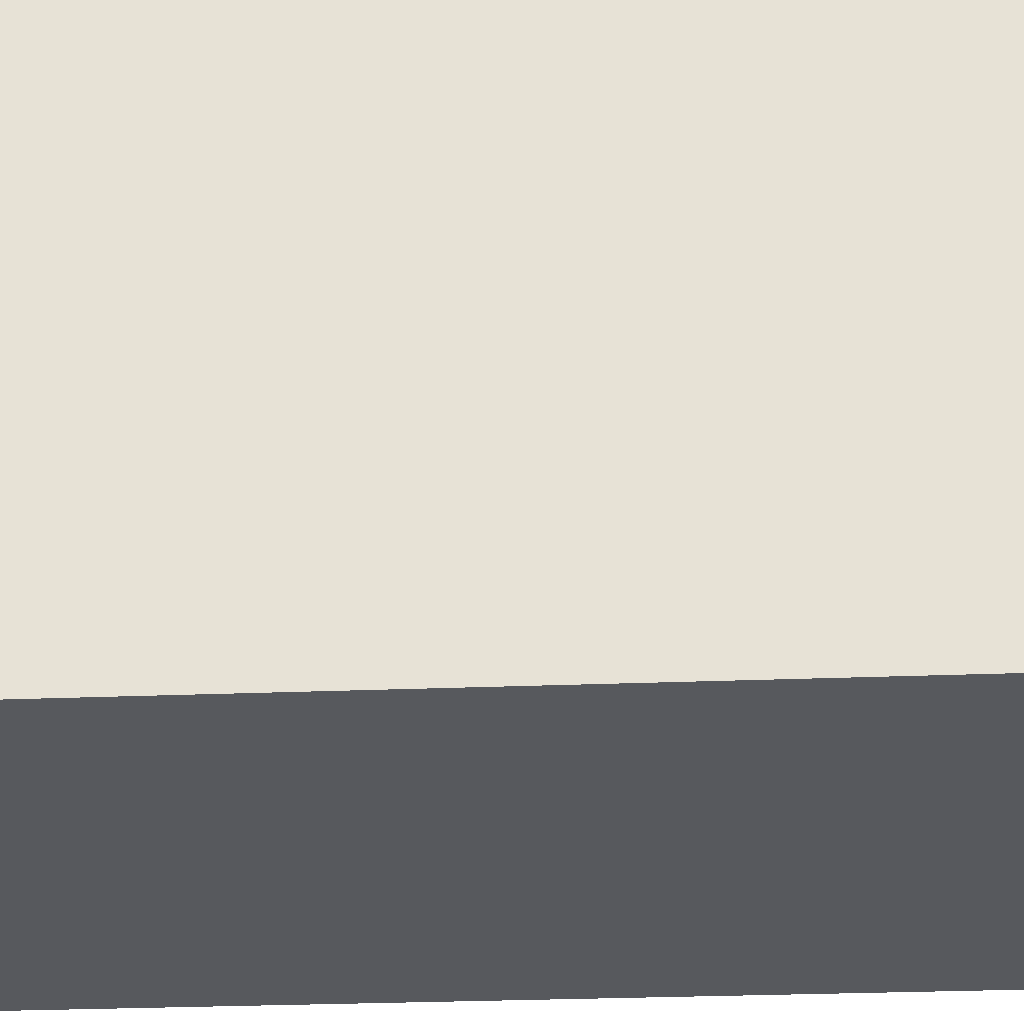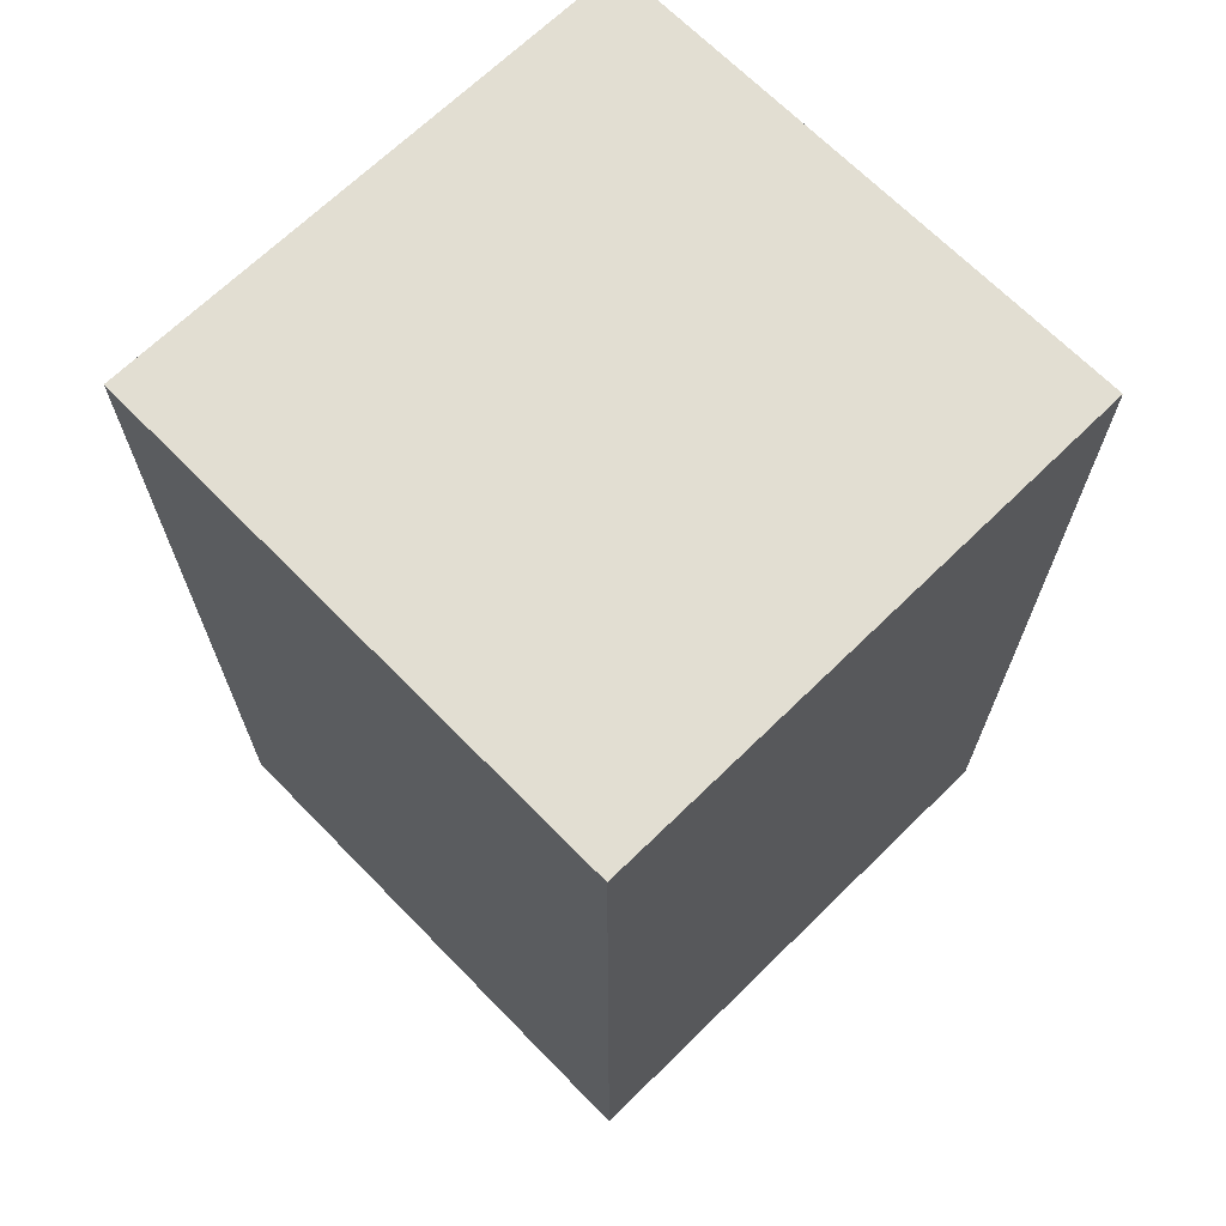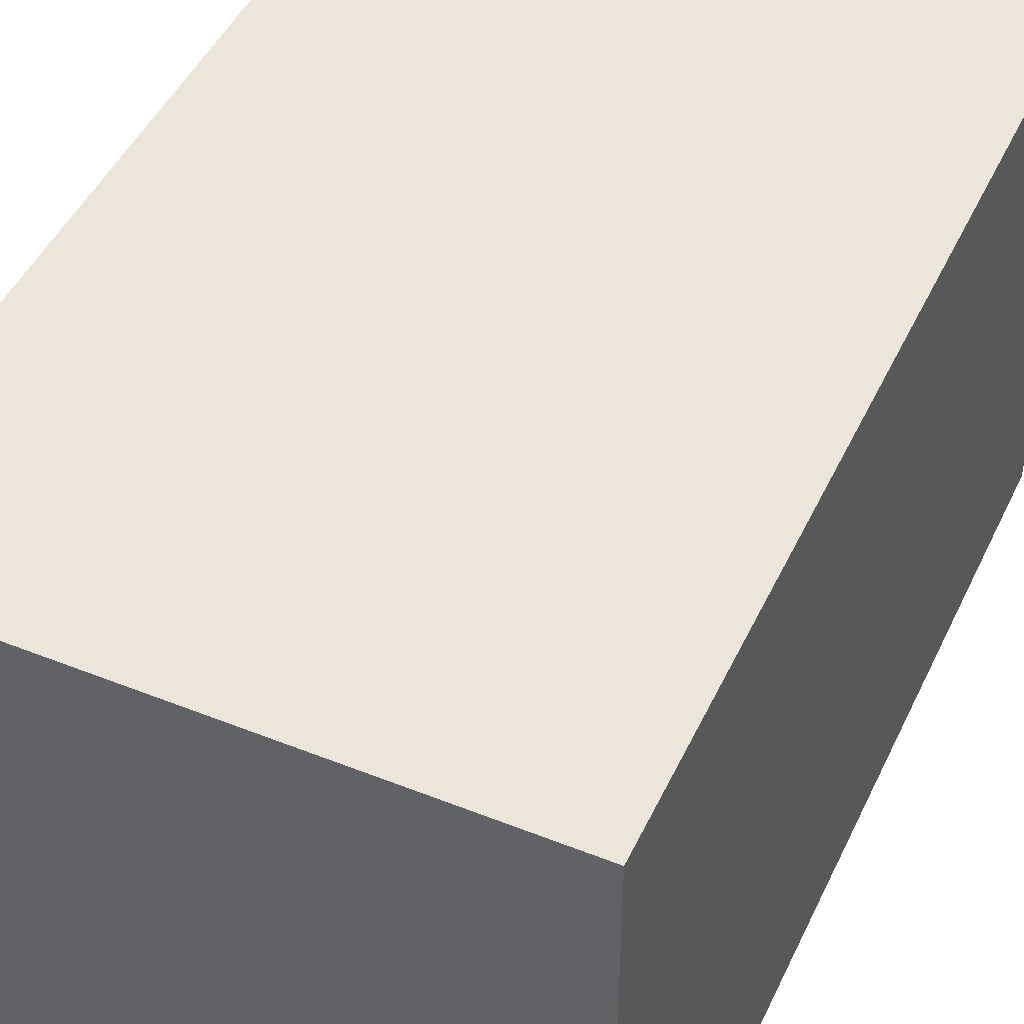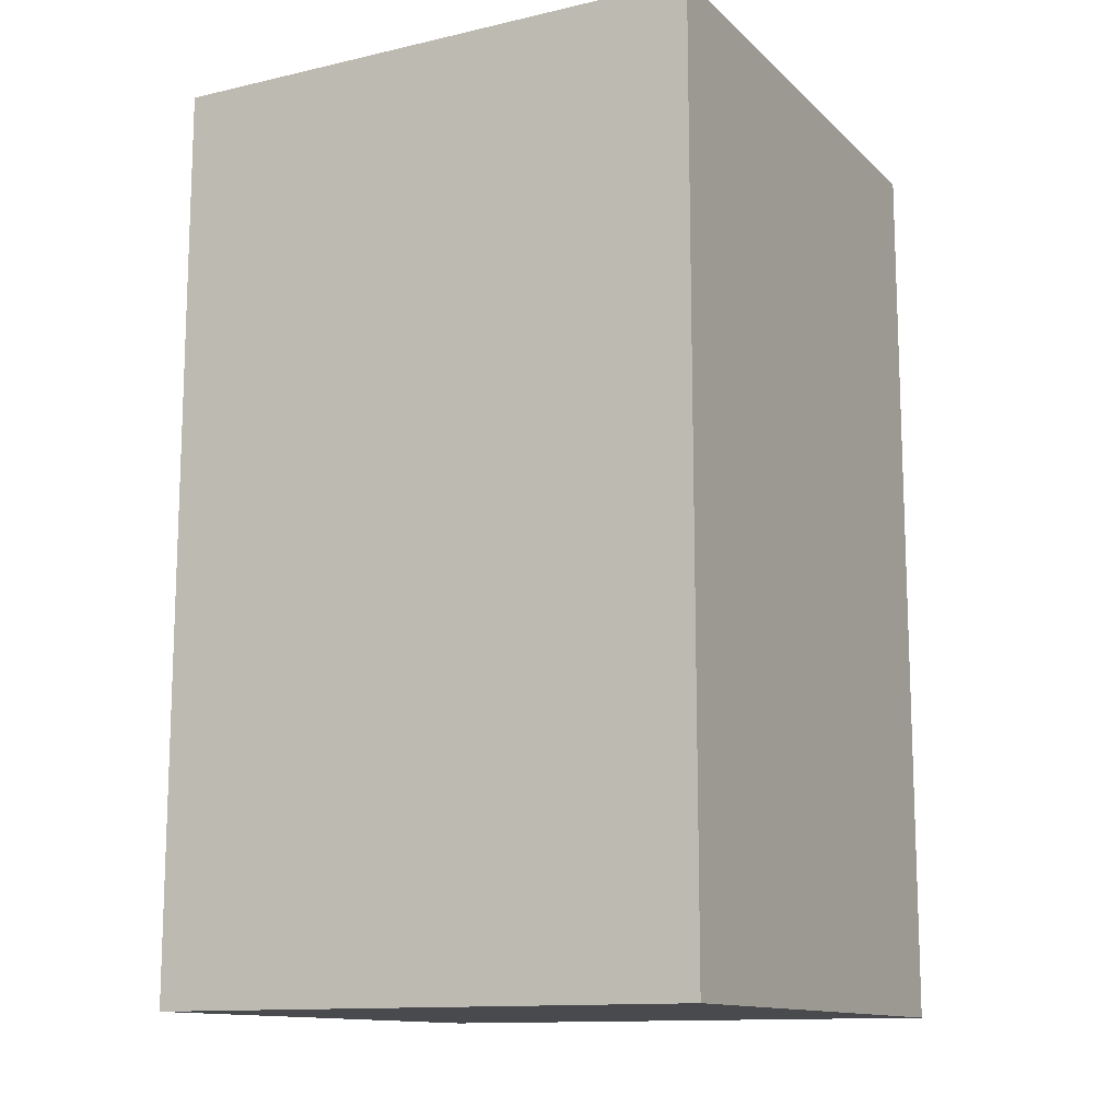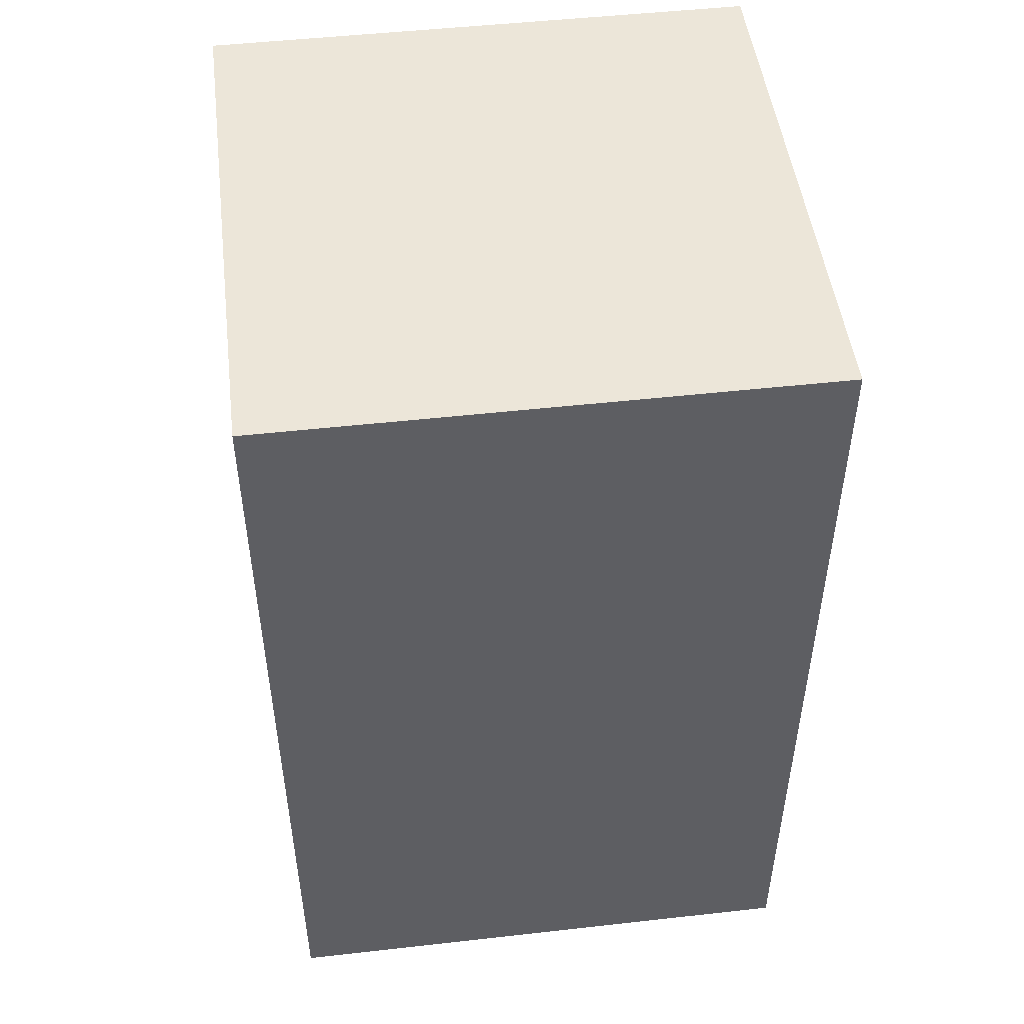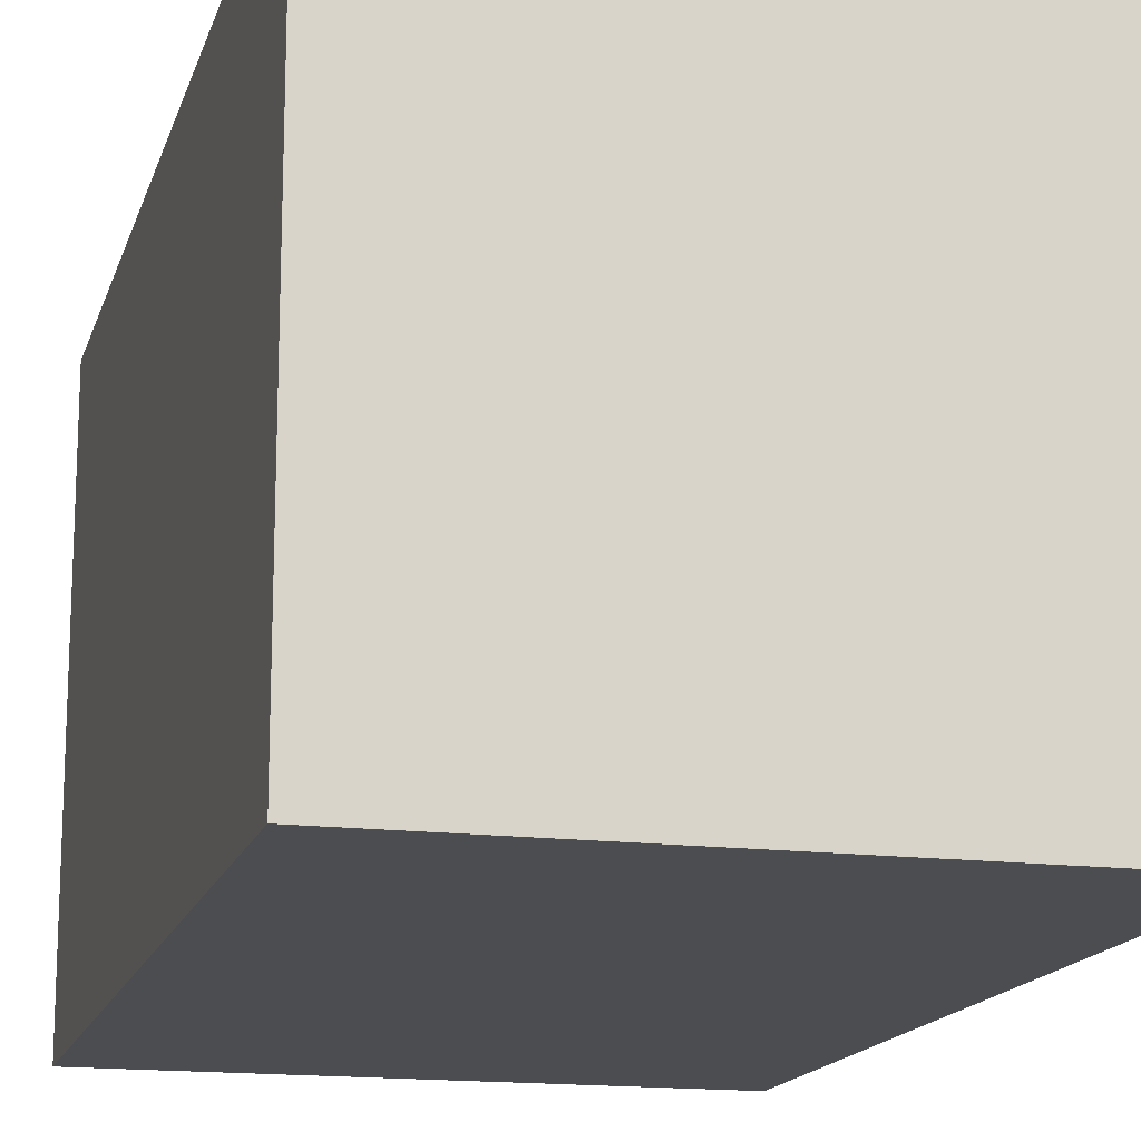
<metadata>
{"format":"obj","ext":"obj","renderer":"f3d","projection":"perspective","resolution":1024,"background":"white","views":[{"elev":-29.0,"azim":93.4,"up":"+Z"},{"elev":68.0,"azim":-44.4,"up":"+Y"},{"elev":46.7,"azim":-155.6,"up":"+Z"},{"elev":-12.8,"azim":117.8,"up":"+Y"},{"elev":49.3,"azim":-97.1,"up":"+Y"},{"elev":-15.8,"azim":165.3,"up":"+Z"}]}
</metadata>
<code>
g pb_Mesh247338
v 3 -12.76 -5.016
v -5 -12.76 -5.016
v 3 -12.76 2.984
v -5 -12.76 2.984
v 3 0.5 2.984
v 3 -12.76 2.984
v -2 0.5 2.984
v -5 -12.76 2.984
v -5 0.5 2.984
v -5 0.5 2.984
v -5 -12.76 2.984
v -5 0.5 -2.016
v -5 -12.76 -5.016
v -5 0.5 -5.016
v -2 0.5 -5.016
v -5 0.5 -5.016
v -5 -12.76 -5.016
v 3 -12.76 -5.016
v 3 0.5 -5.016
v 3 0.5 -2.016
v 3 0.5 -5.016
v 3 -12.76 -5.016
v 3 -12.76 2.984
v 3 0.5 2.984
v -2 0.5 -2
v 3 0.5 -2.016
v 3 0.5 2.984
v -2 0.5 2.984
v -5 0.5 -2.016
v -5 0.5 2.984
v -5 0.5 -5.016
v -2 0.5 -5.016
v 3 0.5 -5.016
g pb_Mesh247338_0
f 3 2 1
f 3 4 2
f 7 6 5
f 6 7 8
f 7 9 8
f 12 11 10
f 11 12 13
f 12 14 13
f 17 16 15
f 17 15 18
f 19 18 15
f 22 21 20
f 22 20 23
f 24 23 20
f 27 26 25
f 27 25 28
f 28 25 29
f 28 29 30
f 25 32 31
f 25 31 29
f 26 33 32
f 26 32 25

</code>
